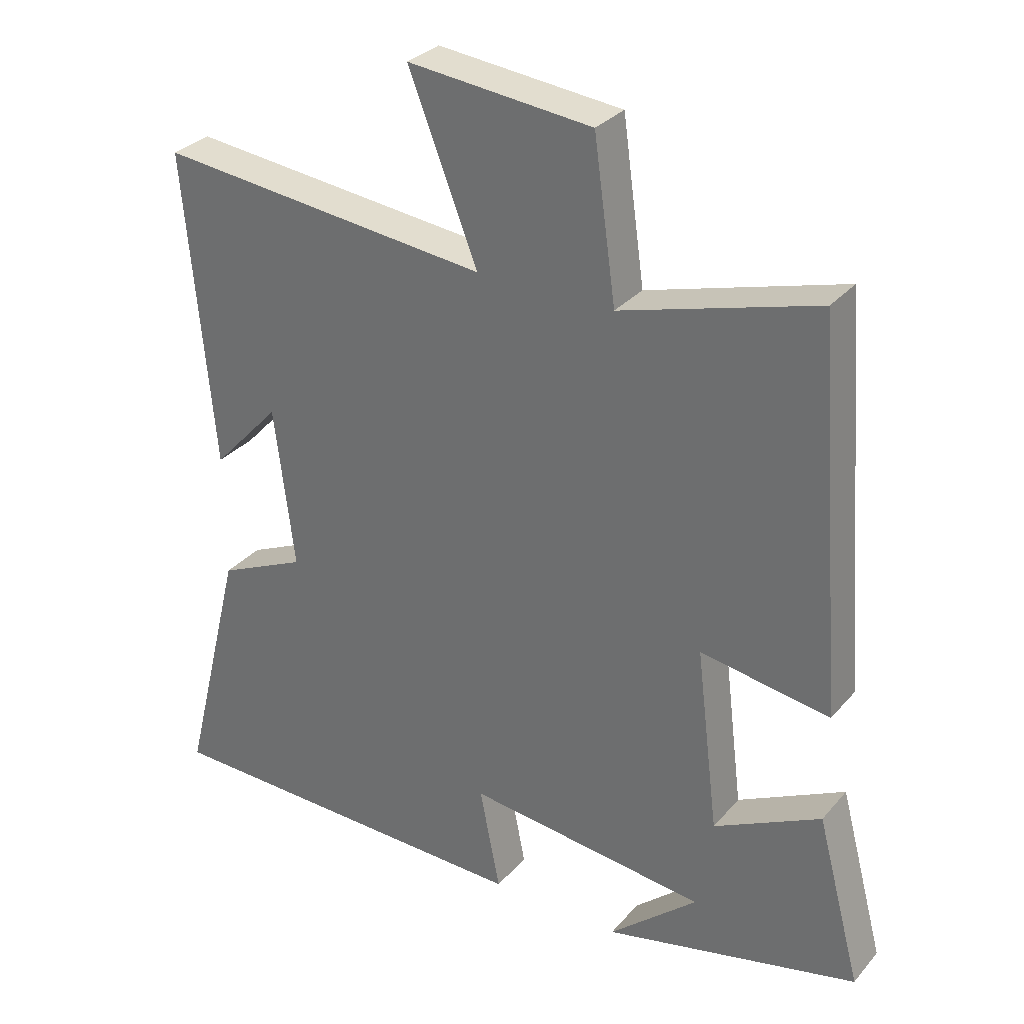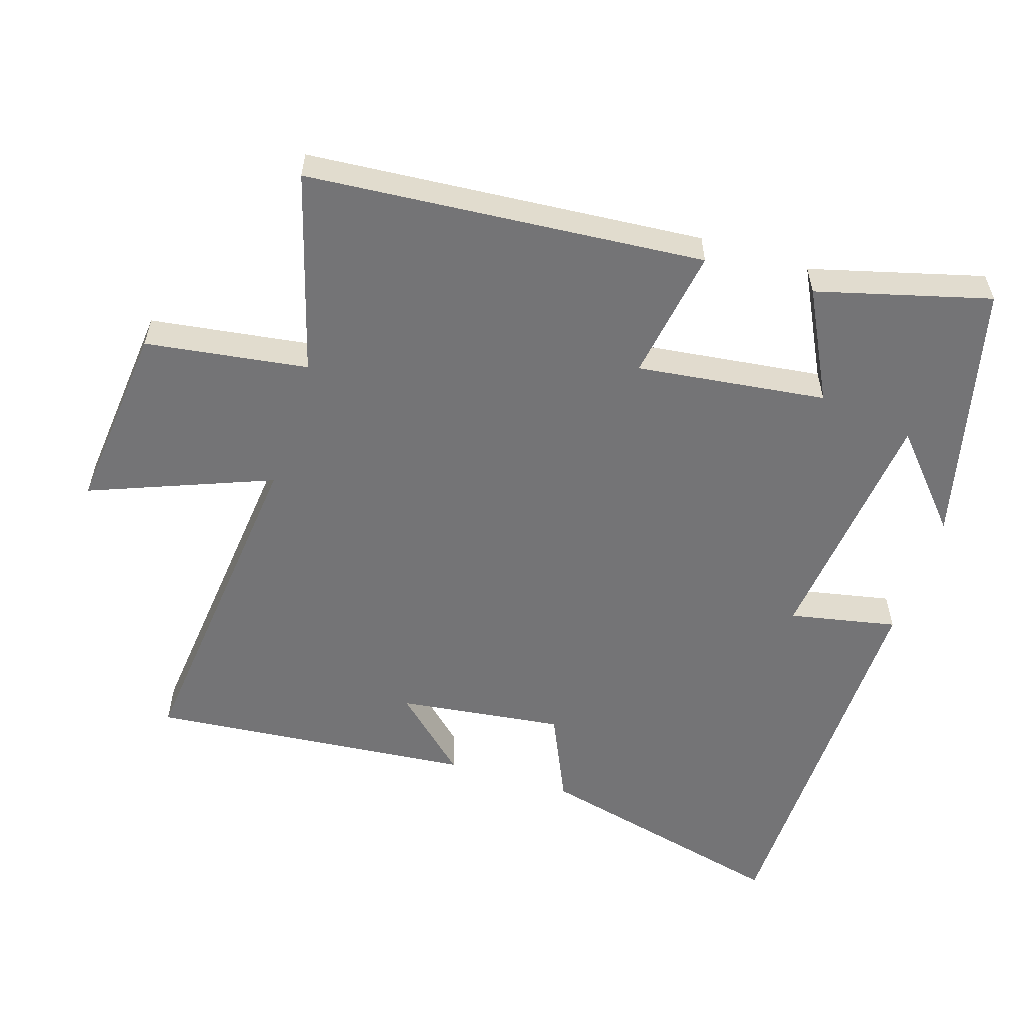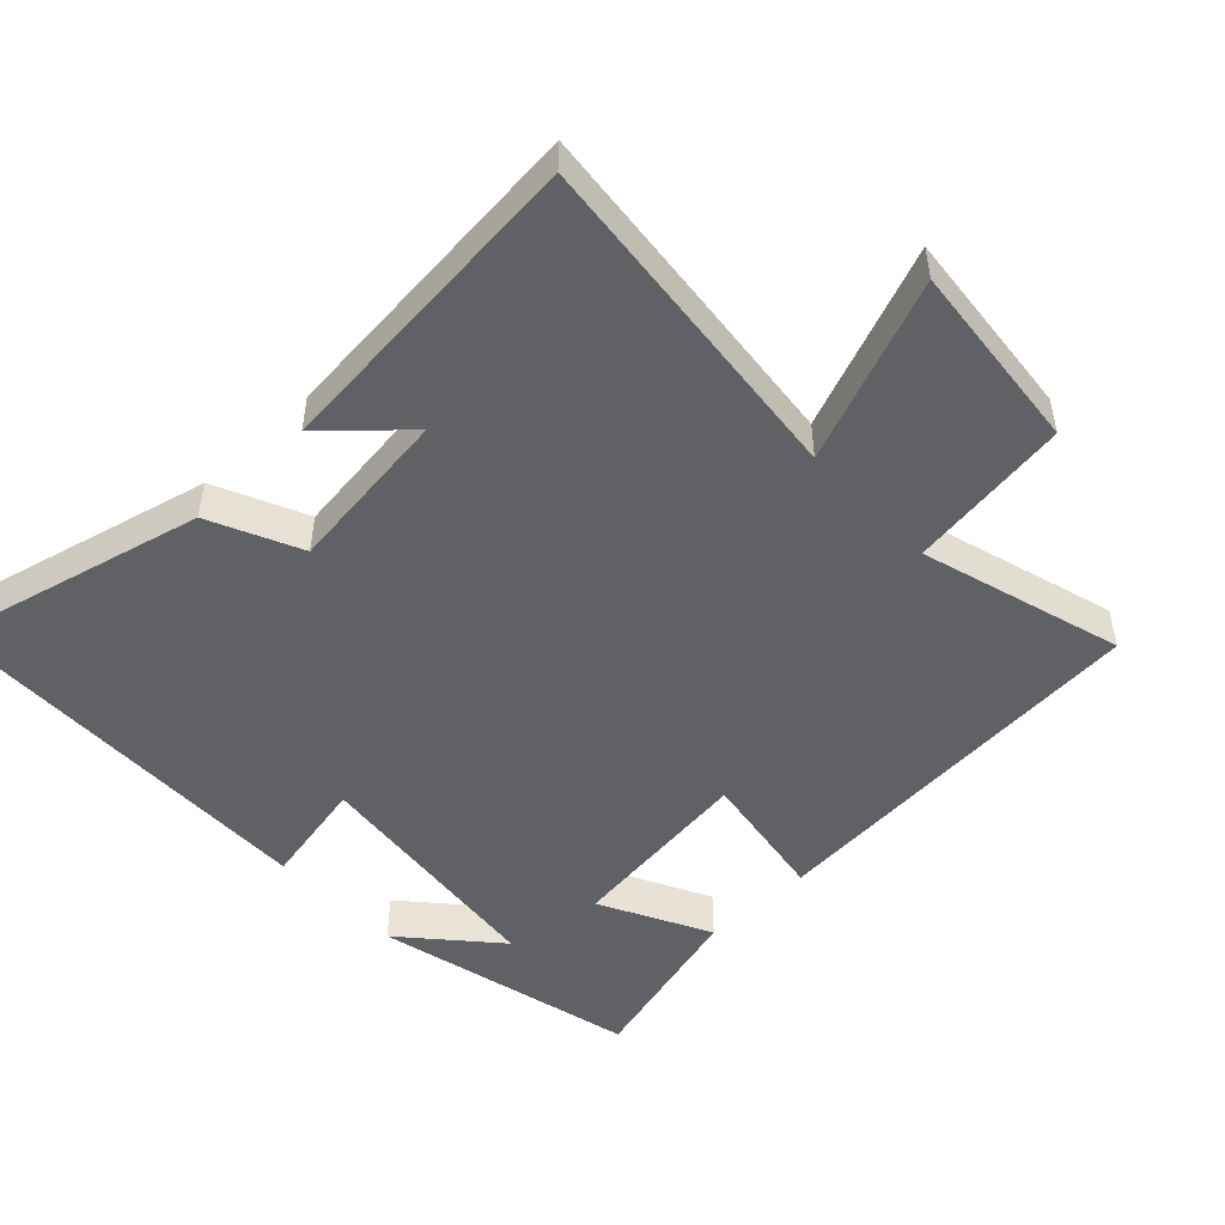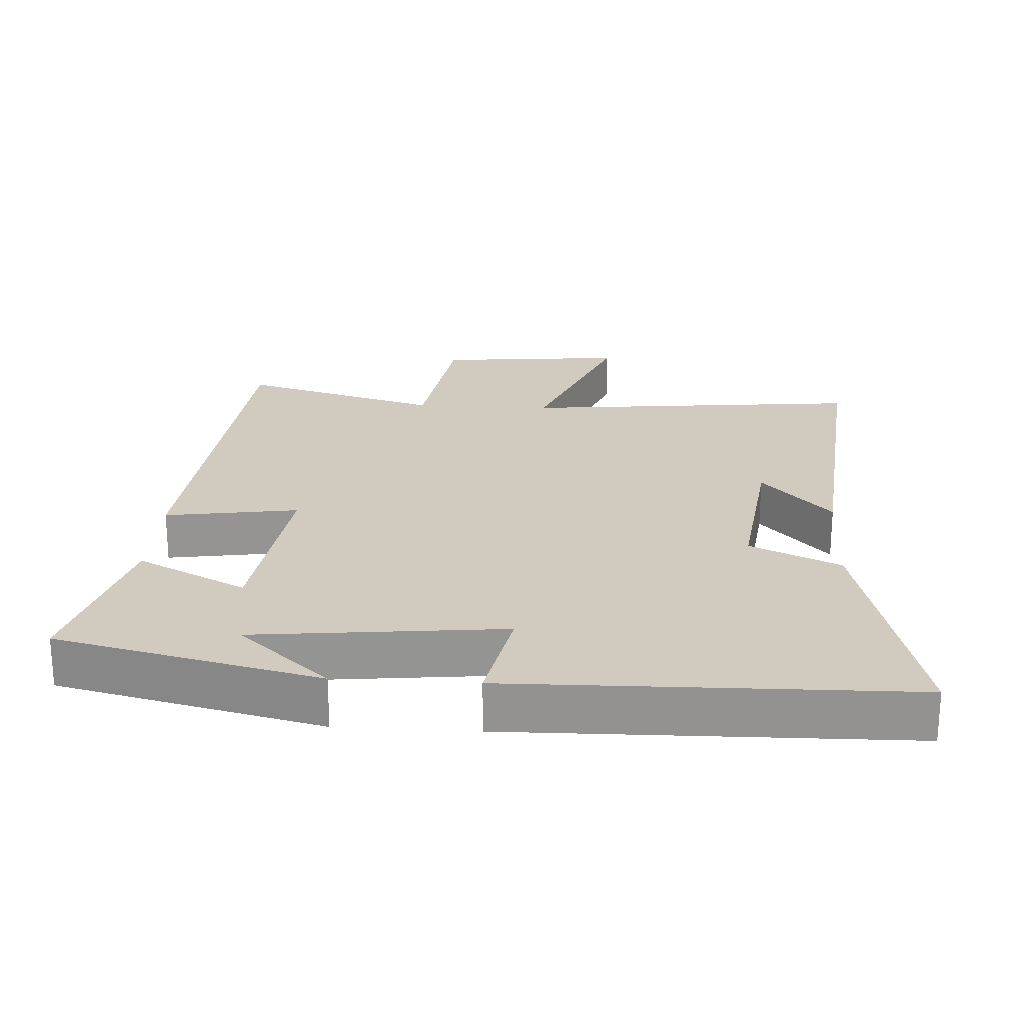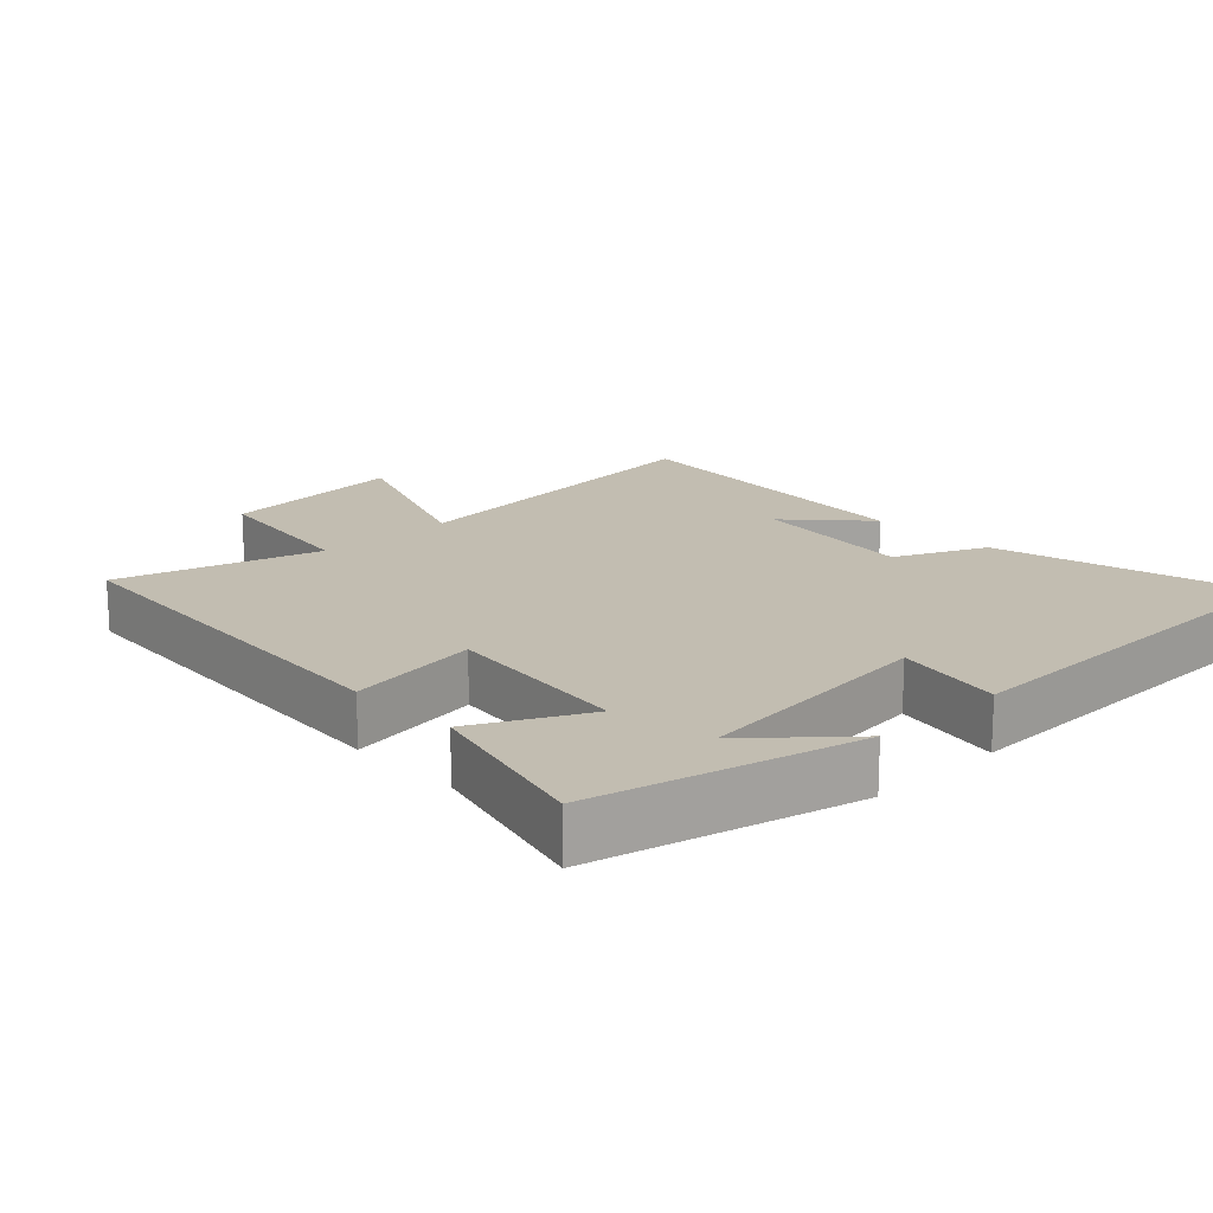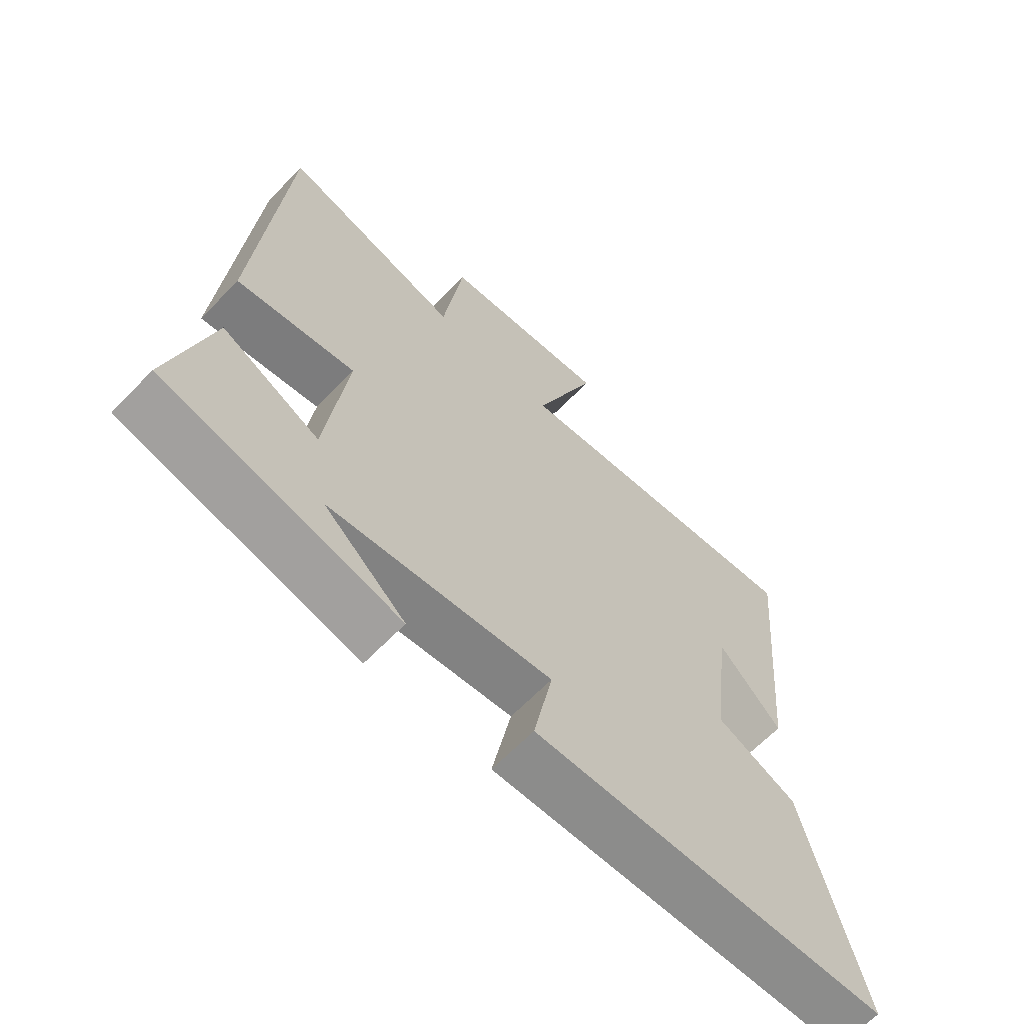
<metadata>
{"format":"obj","ext":"obj","renderer":"f3d","projection":"perspective","resolution":1024,"background":"white","views":[{"elev":30.9,"azim":33.0,"up":"+Z"},{"elev":-56.3,"azim":72.5,"up":"+Y"},{"elev":-49.5,"azim":-46.4,"up":"+Y"},{"elev":23.3,"azim":-176.5,"up":"+Y"},{"elev":17.0,"azim":136.2,"up":"+Y"},{"elev":-64.7,"azim":136.1,"up":"+Z"}]}
</metadata>
<code>
v -0.543 0.07 0.553
v -0.044 0.07 0.5
v -0.147 0.07 0.764
v 0.129 0.07 0.736
v 0.162 0.07 0.5
v 0.455 0.07 0.585
v 0.5 0.07 0.007
v 0.306 0.07 0.038
v 0.34 0.07 -0.238
v 0.5 0.07 -0.157
v 0.567 0.07 -0.409
v 0.184 0.07 -0.5
v 0.317 0.07 -0.383
v -0.045 0.07 -0.343
v -0.014 0.07 -0.5
v -0.593 0.07 -0.489
v -0.5 0.07 -0.112
v -0.368 0.07 -0.052
v -0.398 0.07 0.19
v -0.5 0.07 0.08
v -0.543 0 0.553
v -0.044 0 0.5
v -0.147 0 0.764
v 0.129 0 0.736
v 0.162 0 0.5
v 0.455 0 0.585
v 0.5 0 0.007
v 0.306 0 0.038
v 0.34 0 -0.238
v 0.5 0 -0.157
v 0.567 0 -0.409
v 0.184 0 -0.5
v 0.317 0 -0.383
v -0.045 0 -0.343
v -0.014 0 -0.5
v -0.593 0 -0.489
v -0.5 0 -0.112
v -0.368 0 -0.052
v -0.398 0 0.19
v -0.5 0 0.08
f 19 20 1
f 16 17 18
f 15 16 18
f 14 15 18
f 13 14 18 19
f 11 12 13
f 9 10 11 13
f 19 1 2
f 13 19 2
f 9 13 2
f 8 9 2
f 5 6 7 8
f 2 3 4 5
f 2 5 8
f 21 40 39
f 38 37 36
f 38 36 35
f 38 35 34
f 39 38 34 33
f 33 32 31
f 33 31 30 29
f 22 21 39
f 22 39 33
f 22 33 29
f 22 29 28
f 28 27 26 25
f 25 24 23 22
f 28 25 22
f 1 21 22 2
f 2 22 23 3
f 3 23 24 4
f 4 24 25 5
f 5 25 26 6
f 6 26 27 7
f 7 27 28 8
f 8 28 29 9
f 9 29 30 10
f 10 30 31 11
f 11 31 32 12
f 12 32 33 13
f 13 33 34 14
f 14 34 35 15
f 15 35 36 16
f 16 36 37 17
f 17 37 38 18
f 18 38 39 19
f 19 39 40 20
f 20 40 21 1

</code>
